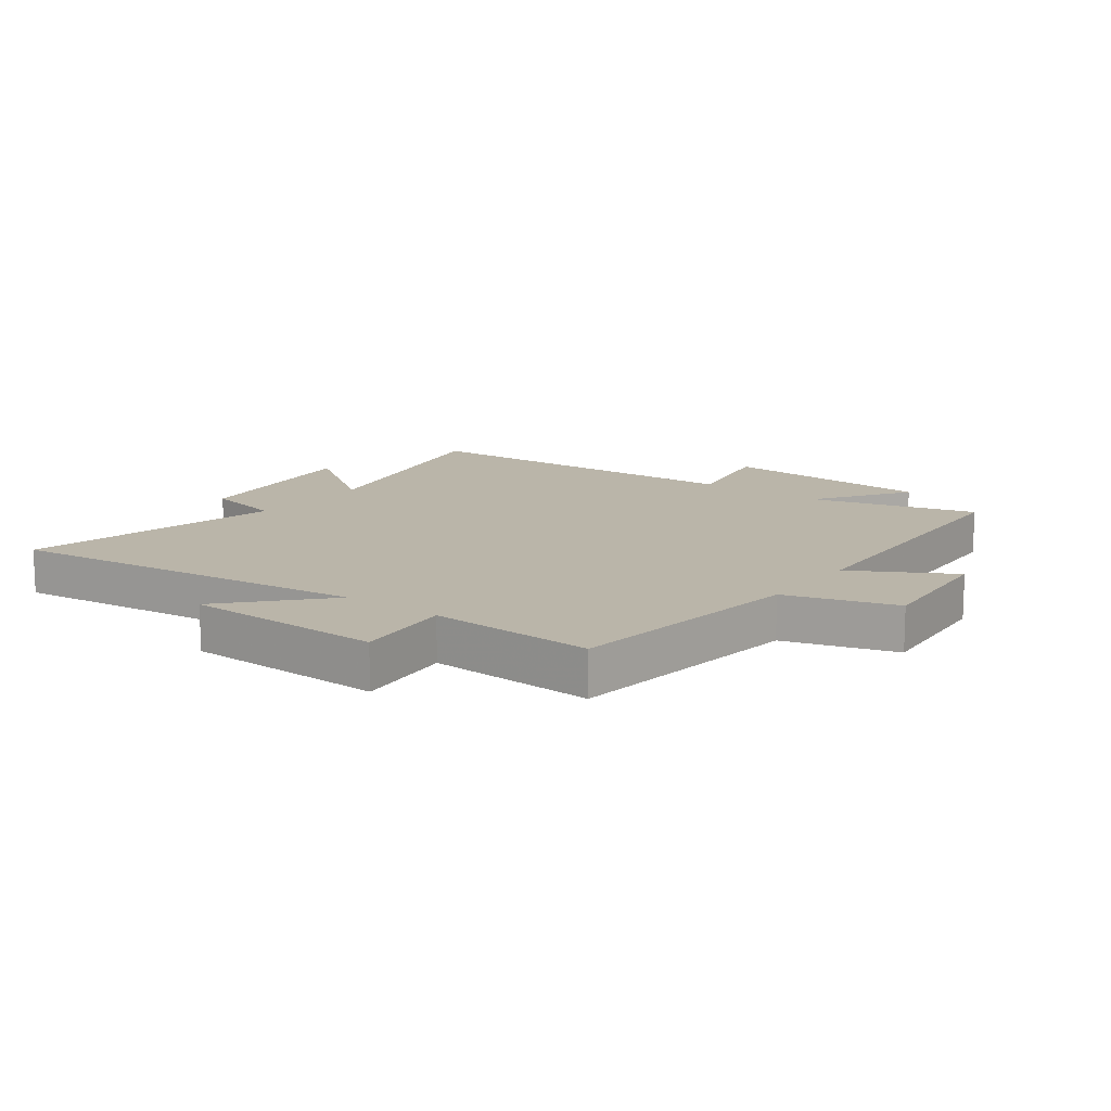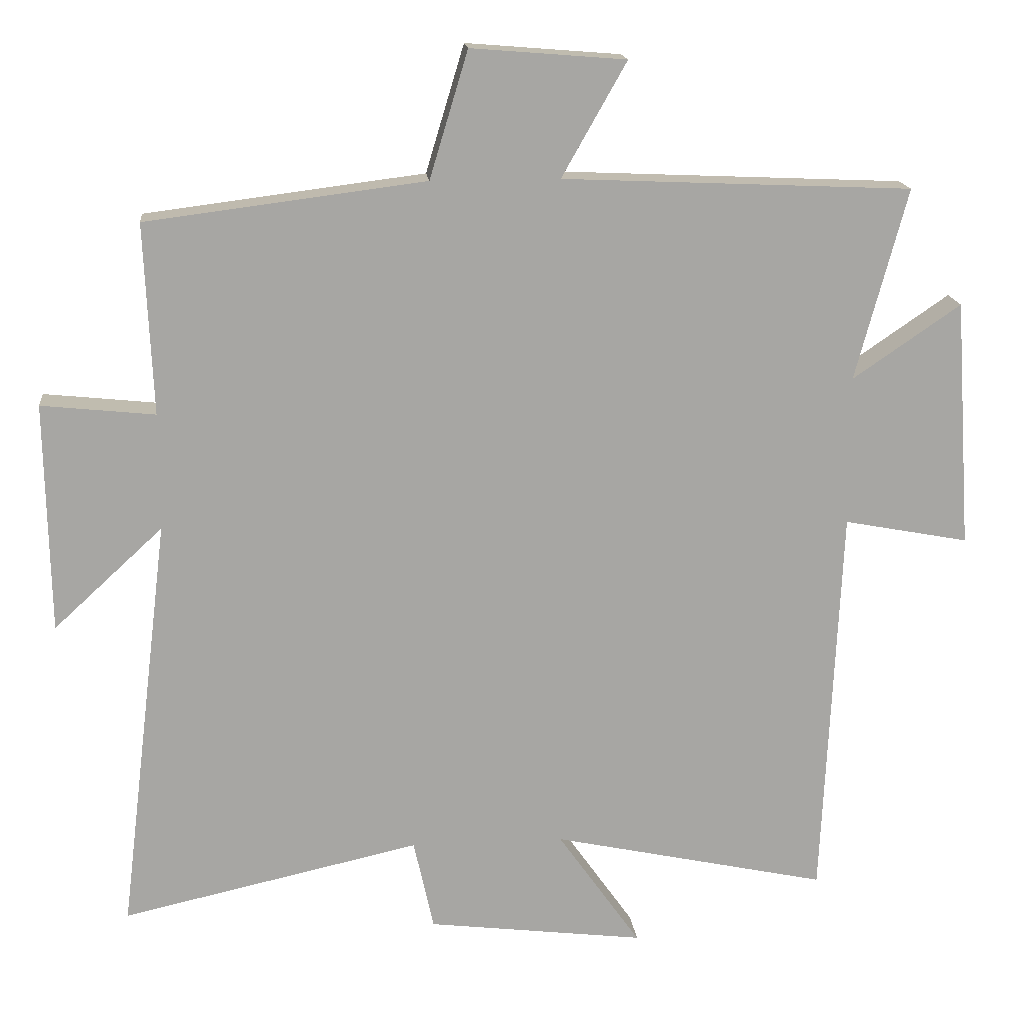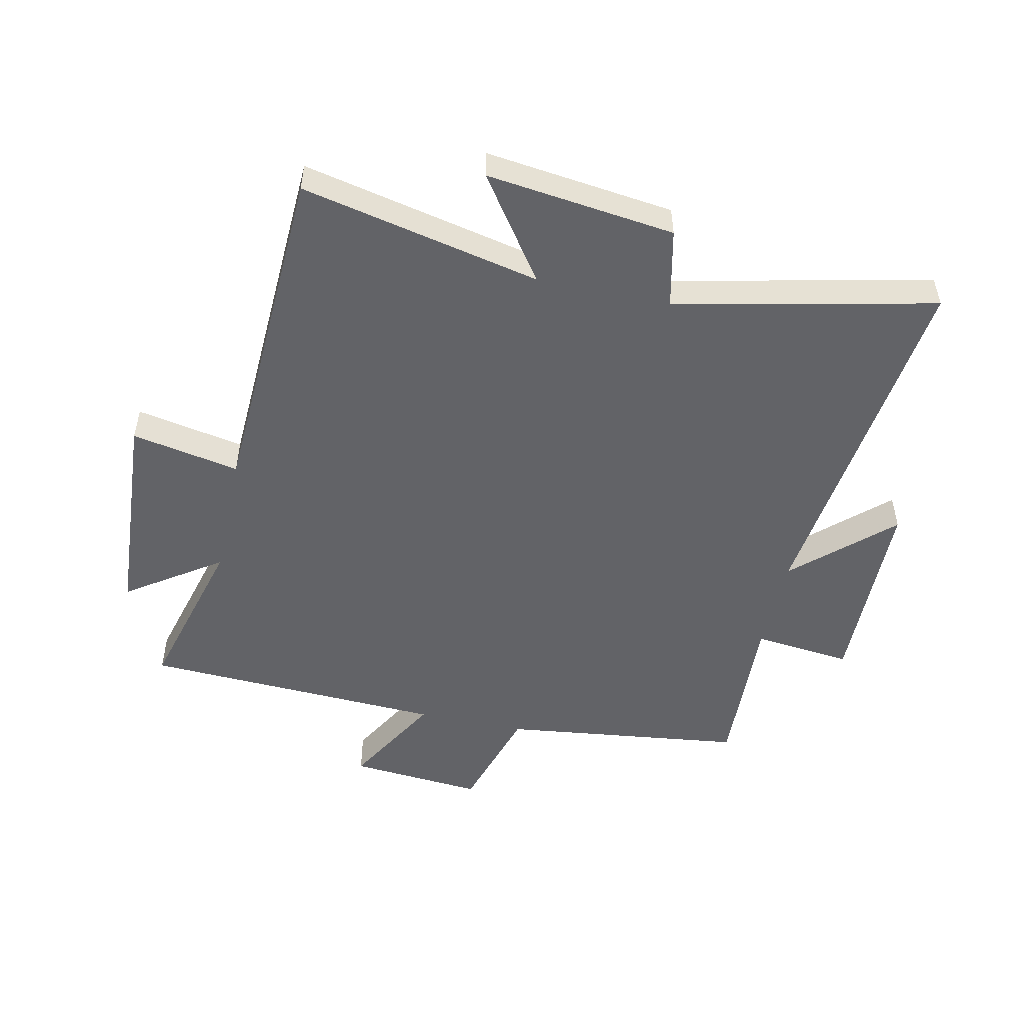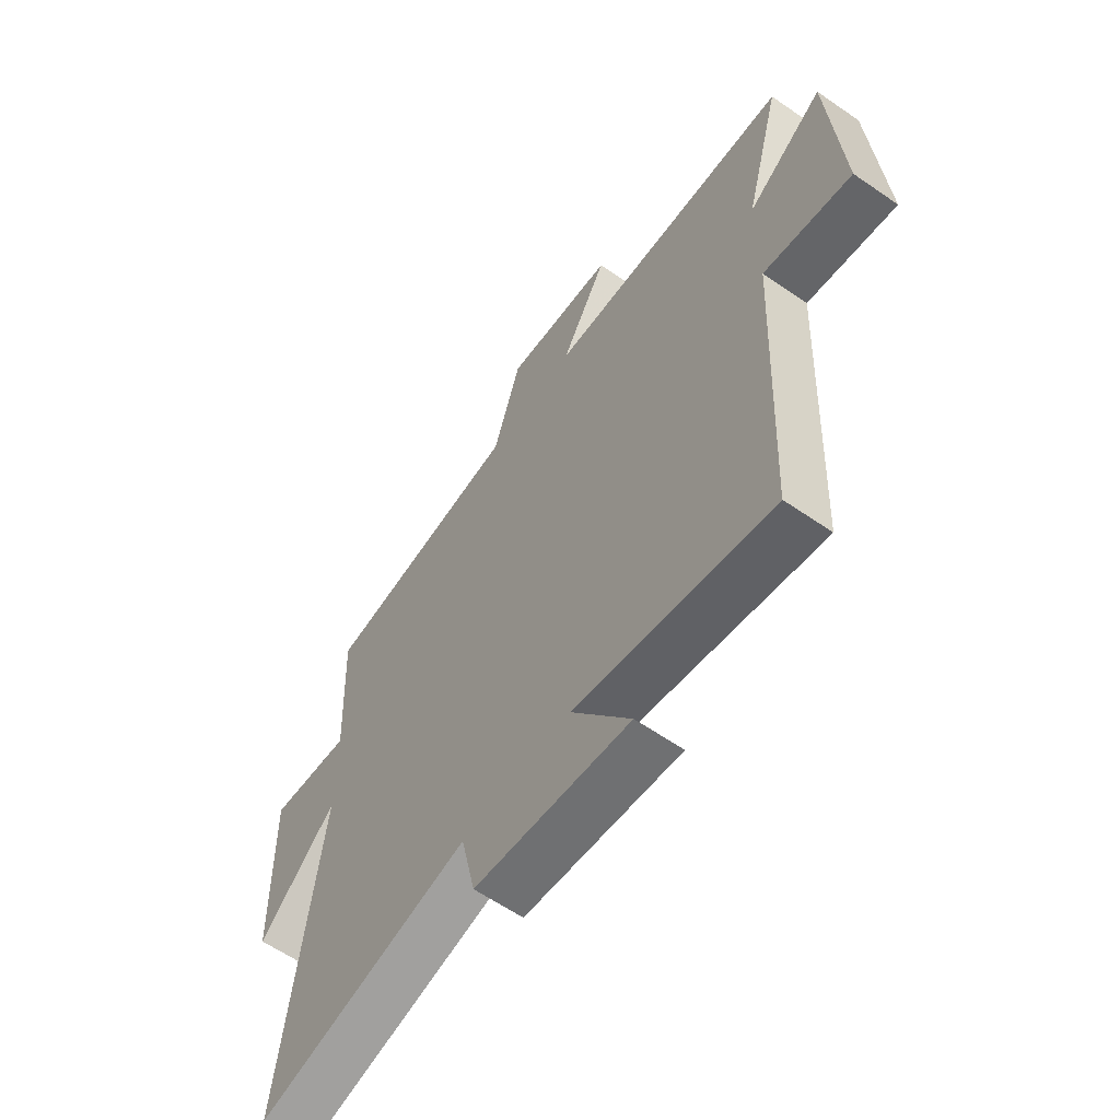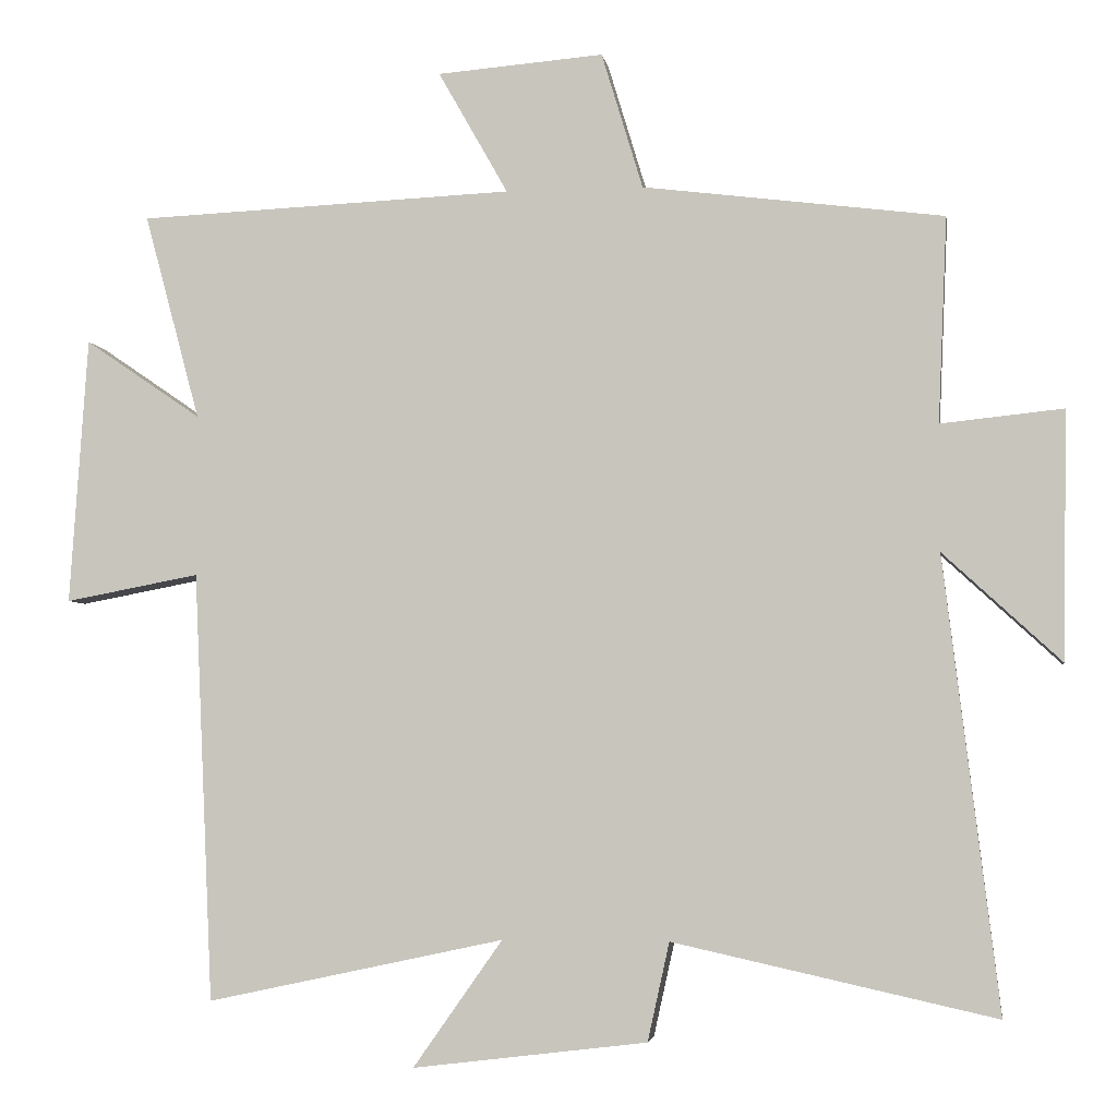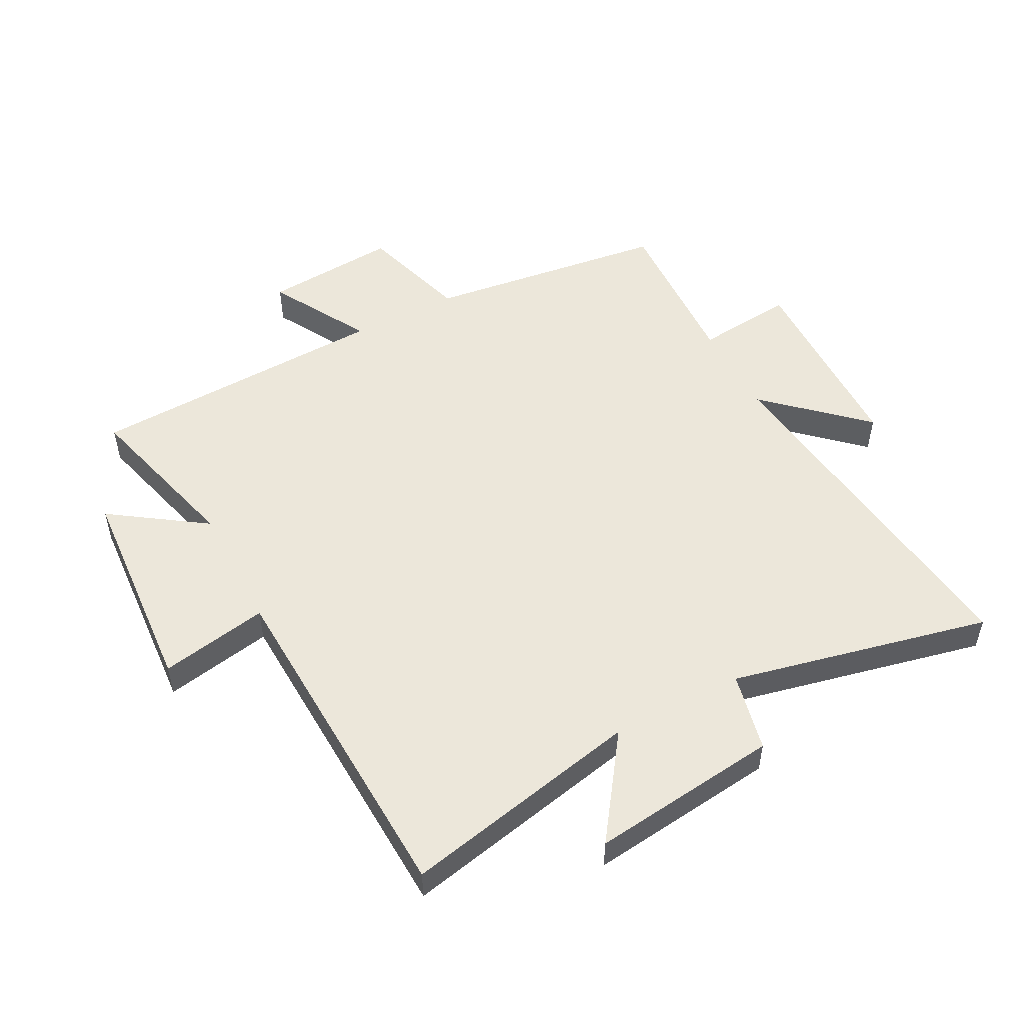
<metadata>
{"format":"obj","ext":"obj","renderer":"f3d","projection":"perspective","resolution":1024,"background":"white","views":[{"elev":13.5,"azim":-53.3,"up":"+Y"},{"elev":16.3,"azim":-5.8,"up":"+Z"},{"elev":-51.0,"azim":167.7,"up":"+Y"},{"elev":-61.1,"azim":54.8,"up":"+Z"},{"elev":-4.1,"azim":-171.3,"up":"+Z"},{"elev":51.7,"azim":152.4,"up":"+Y"}]}
</metadata>
<code>
v -0.512 0.07 0.449
v -0.111 0.07 0.5
v -0.056 0.07 0.682
v 0.166 0.07 0.664
v 0.073 0.07 0.5
v 0.574 0.07 0.478
v 0.5 0.07 0.203
v 0.655 0.07 0.309
v 0.679 0.07 -0.047
v 0.5 0.07 -0.013
v 0.474 0.07 -0.585
v 0.078 0.07 -0.5
v 0.197 0.07 -0.669
v -0.115 0.07 -0.631
v -0.144 0.07 -0.5
v -0.573 0.07 -0.595
v -0.5 0.07 0.007
v -0.657 0.07 -0.138
v -0.663 0.07 0.192
v -0.5 0.07 0.175
v -0.512 0 0.449
v -0.111 0 0.5
v -0.056 0 0.682
v 0.166 0 0.664
v 0.073 0 0.5
v 0.574 0 0.478
v 0.5 0 0.203
v 0.655 0 0.309
v 0.679 0 -0.047
v 0.5 0 -0.013
v 0.474 0 -0.585
v 0.078 0 -0.5
v 0.197 0 -0.669
v -0.115 0 -0.631
v -0.144 0 -0.5
v -0.573 0 -0.595
v -0.5 0 0.007
v -0.657 0 -0.138
v -0.663 0 0.192
v -0.5 0 0.175
f 17 18 19 20
f 15 16 17
f 15 17 20
f 12 13 14 15
f 12 15 20 1
f 10 11 12 1
f 7 8 9 10
f 5 6 7
f 5 7 10 1
f 2 3 4 5
f 1 2 5
f 40 39 38 37
f 37 36 35
f 40 37 35
f 35 34 33 32
f 21 40 35 32
f 21 32 31 30
f 30 29 28 27
f 27 26 25
f 21 30 27 25
f 25 24 23 22
f 25 22 21
f 1 21 22 2
f 2 22 23 3
f 3 23 24 4
f 4 24 25 5
f 5 25 26 6
f 6 26 27 7
f 7 27 28 8
f 8 28 29 9
f 9 29 30 10
f 10 30 31 11
f 11 31 32 12
f 12 32 33 13
f 13 33 34 14
f 14 34 35 15
f 15 35 36 16
f 16 36 37 17
f 17 37 38 18
f 18 38 39 19
f 19 39 40 20
f 20 40 21 1

</code>
